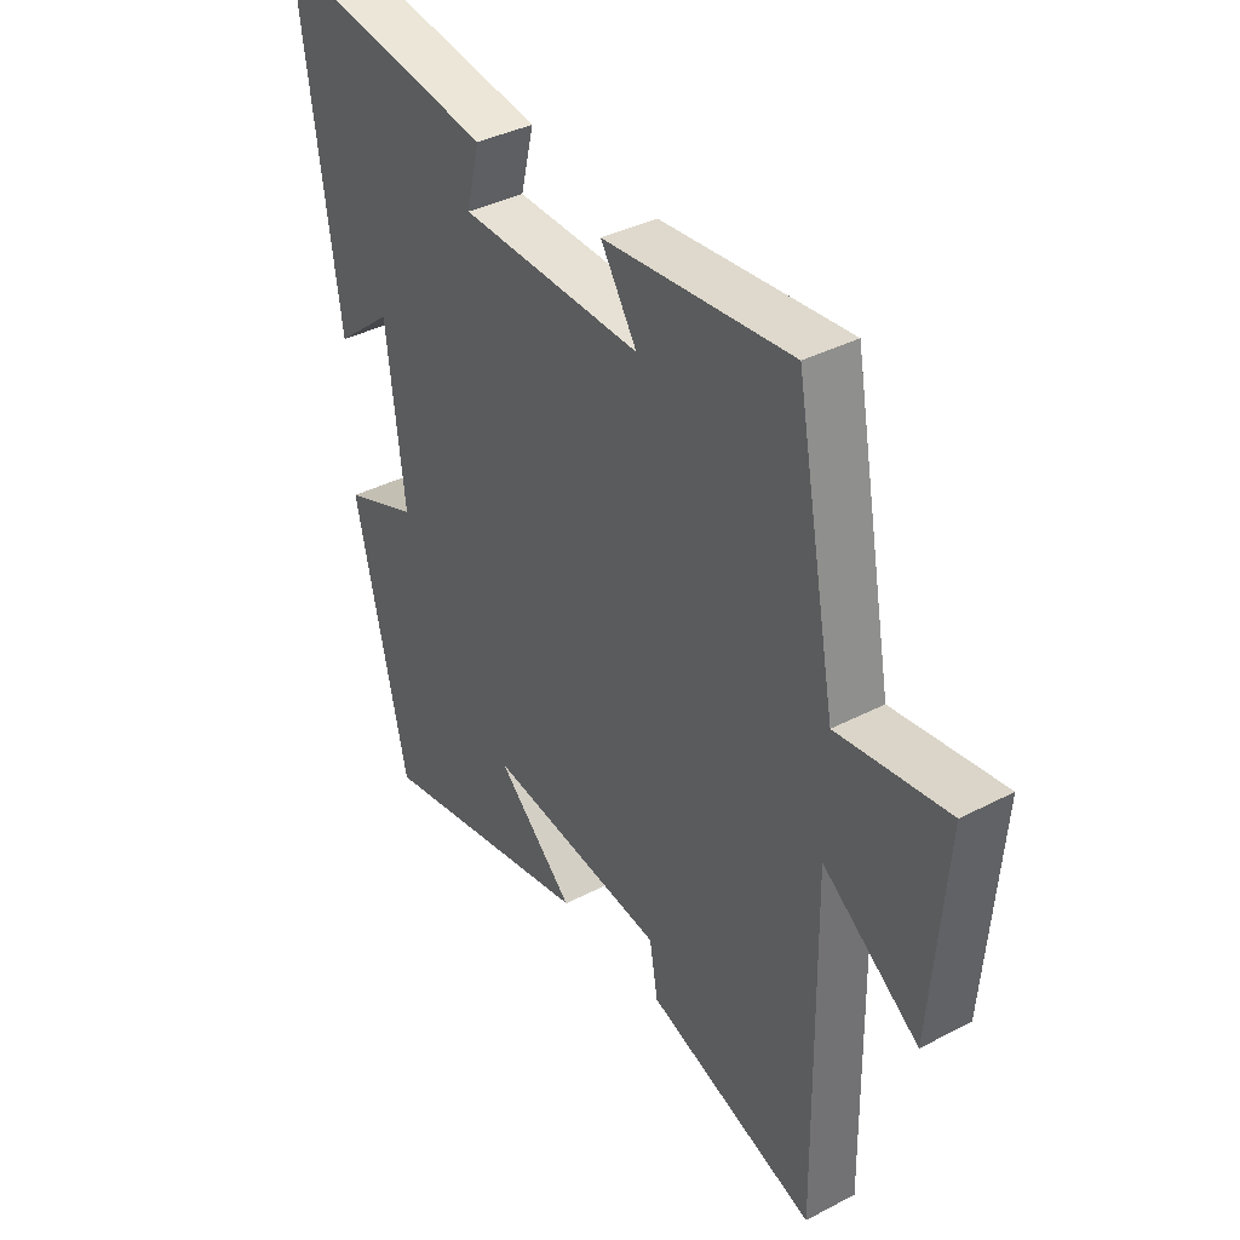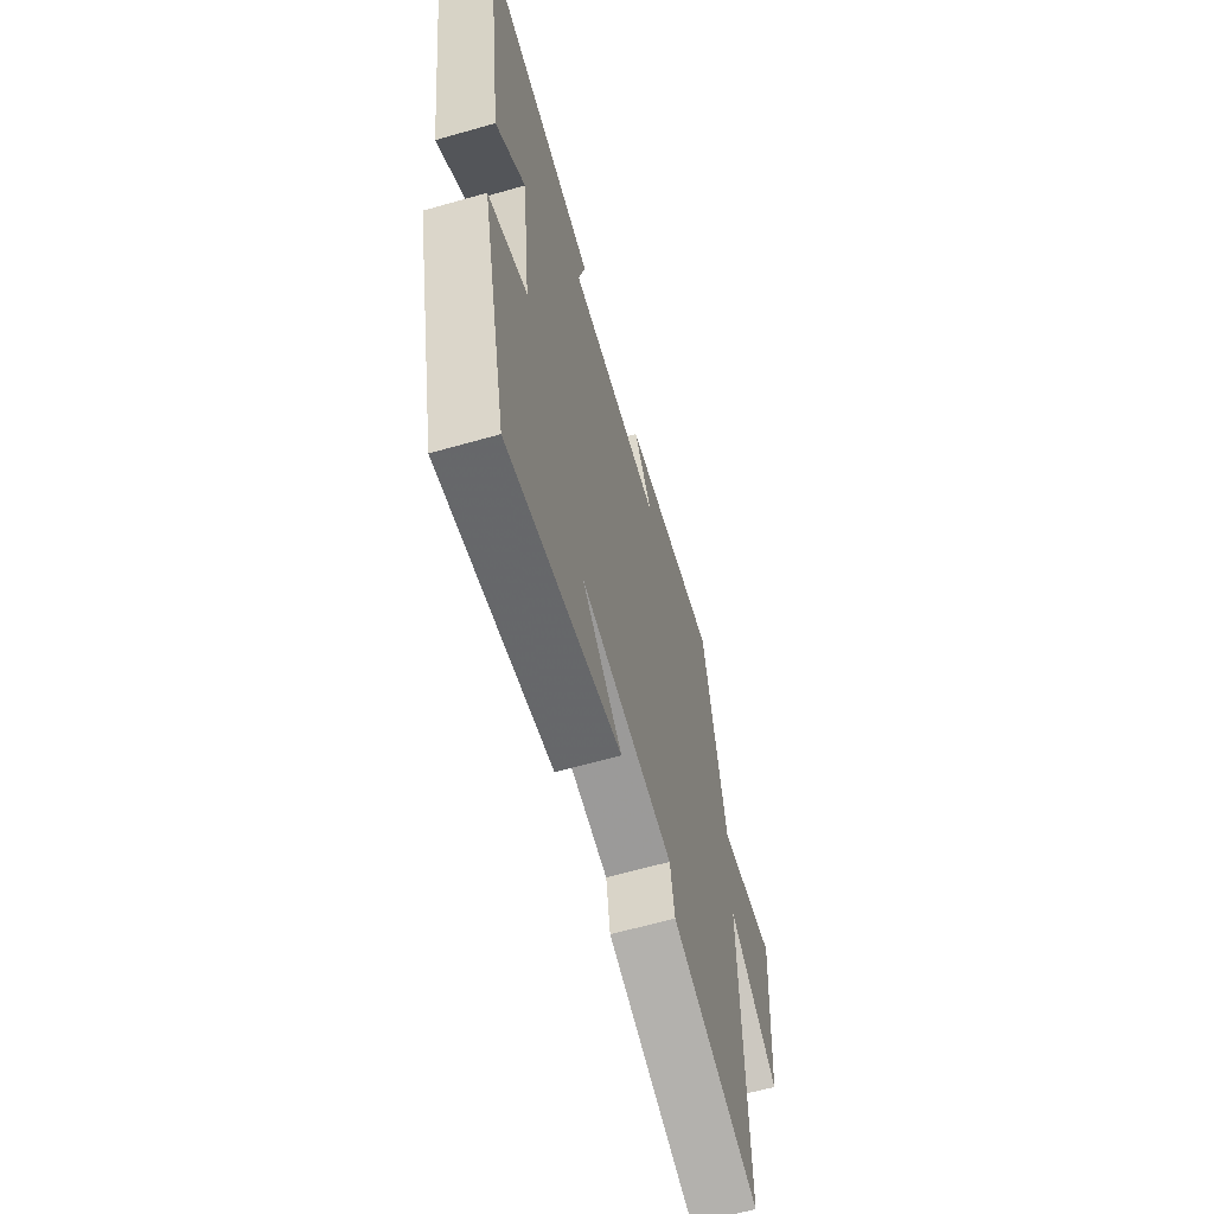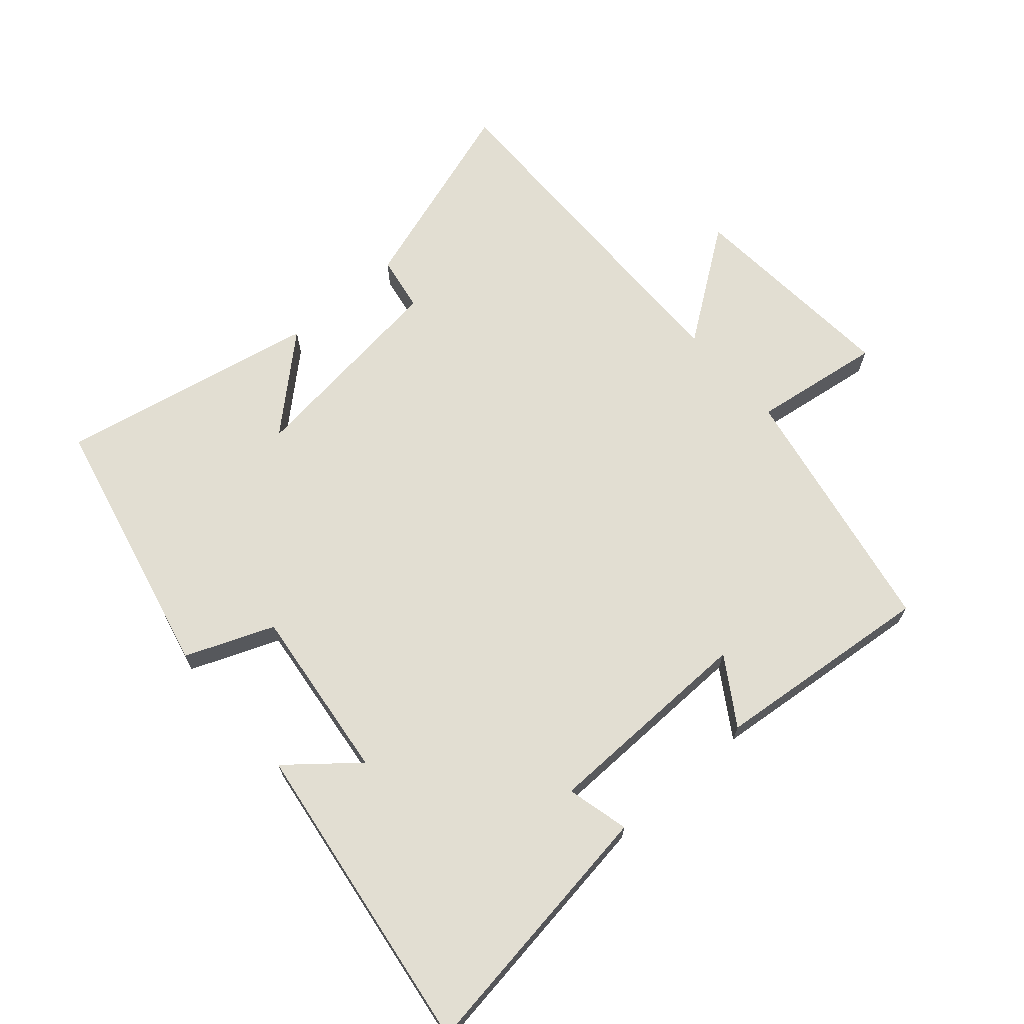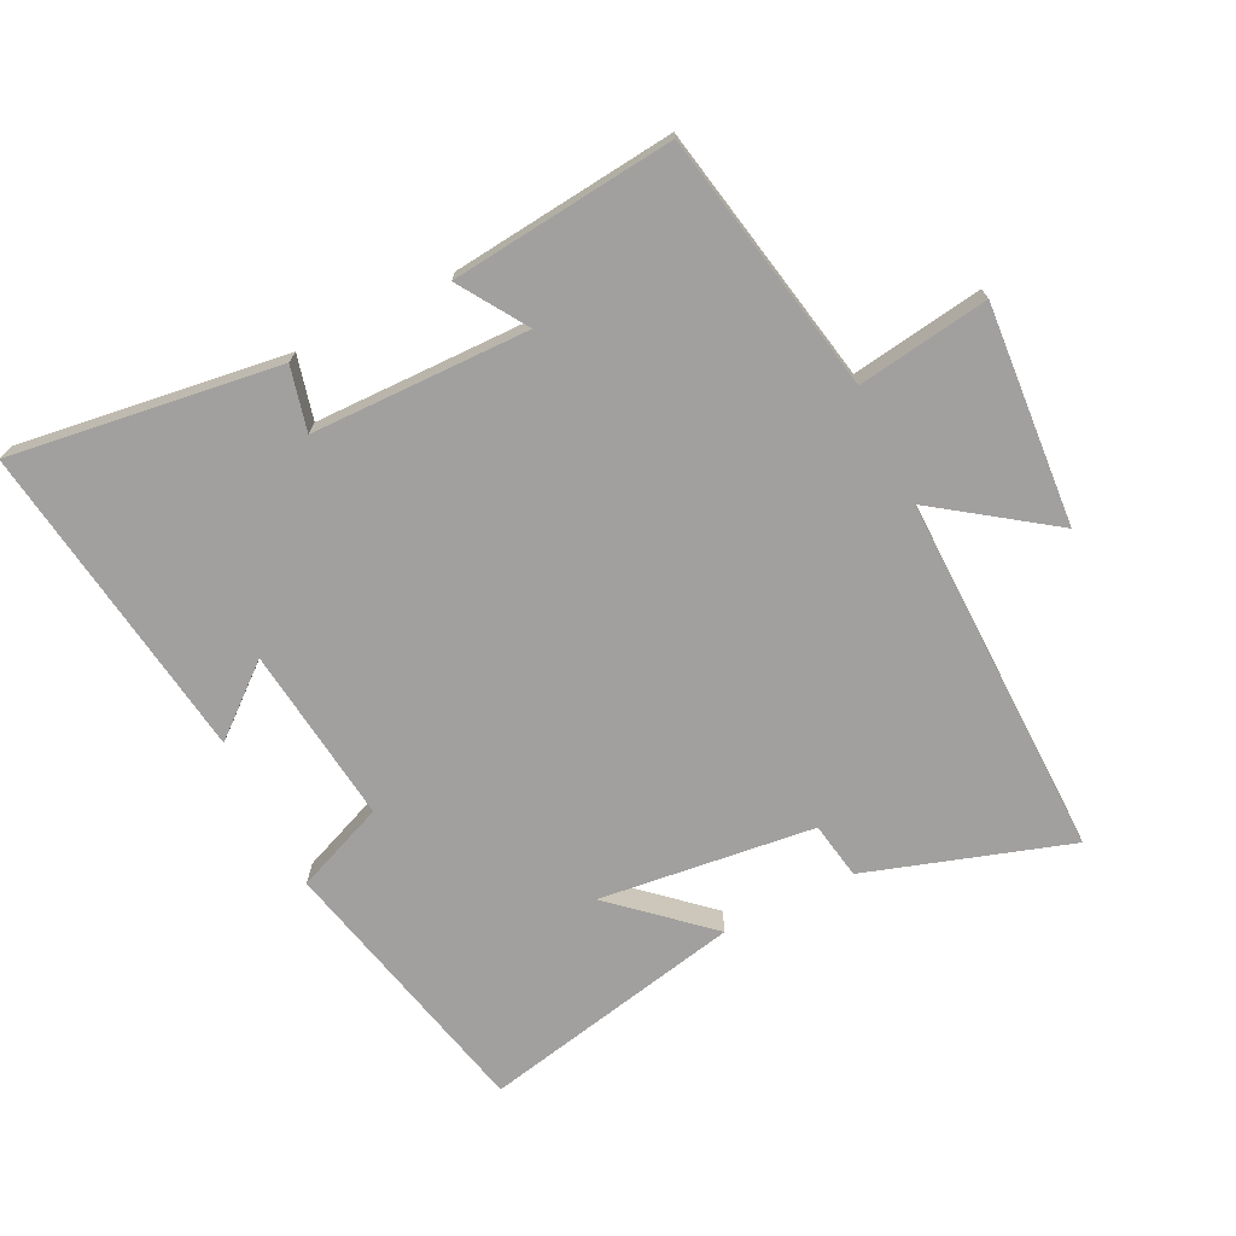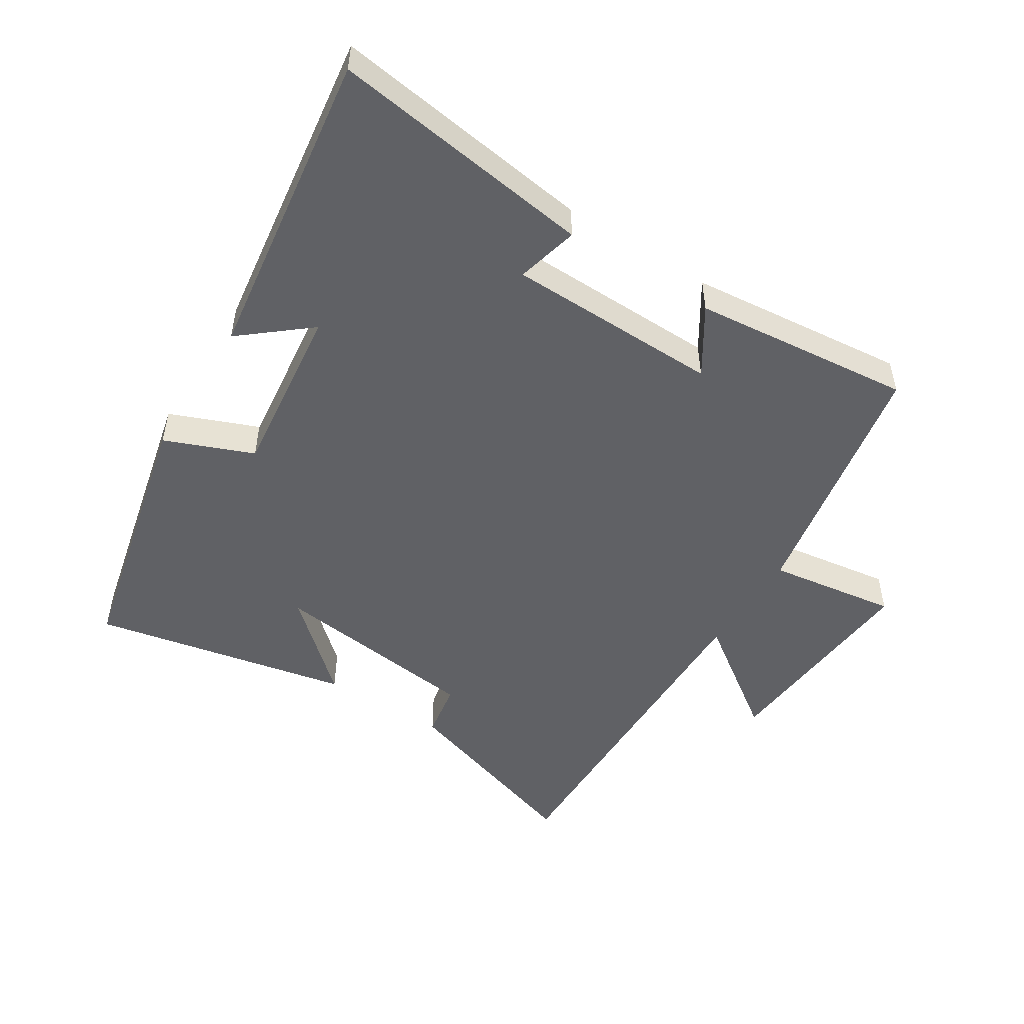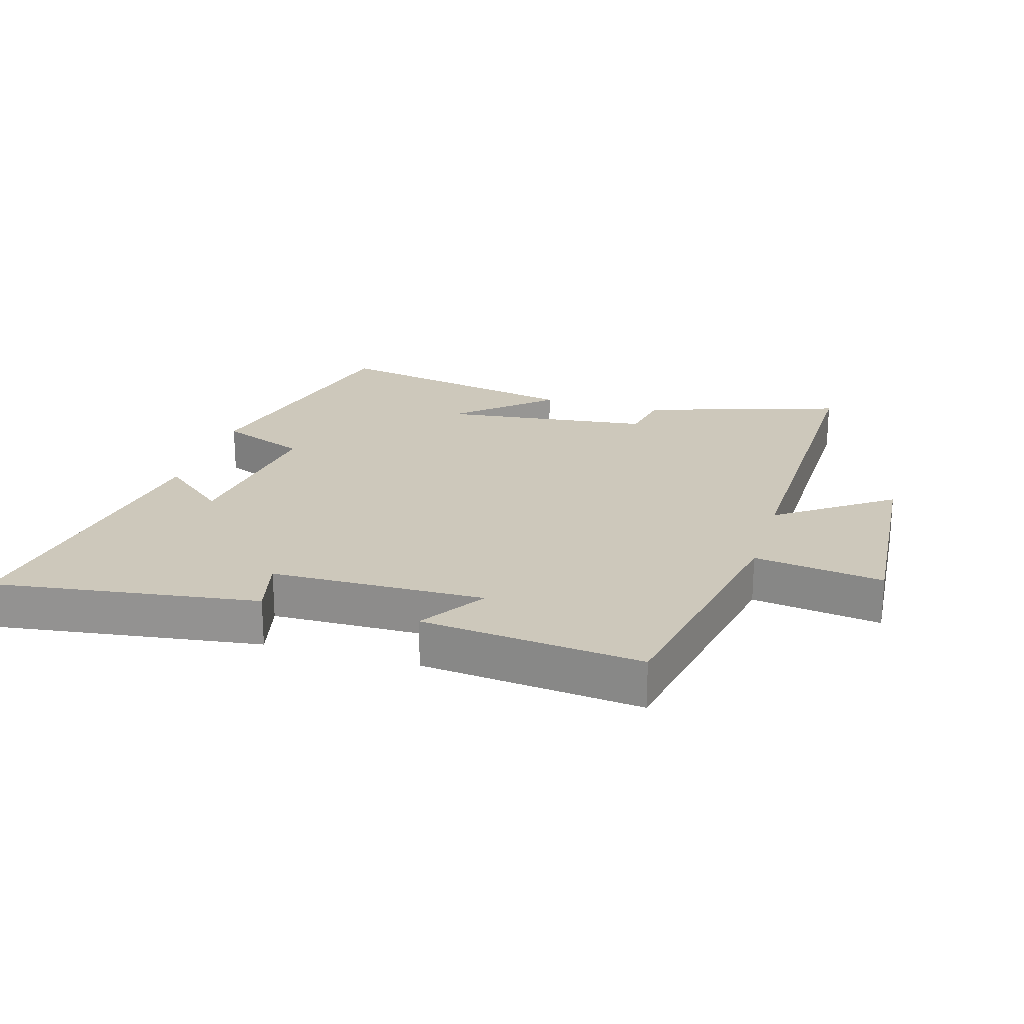
<metadata>
{"format":"obj","ext":"obj","renderer":"f3d","projection":"perspective","resolution":1024,"background":"white","views":[{"elev":37.9,"azim":56.4,"up":"+Z"},{"elev":-63.1,"azim":-73.9,"up":"+Z"},{"elev":68.0,"azim":-41.2,"up":"+Y"},{"elev":-71.8,"azim":26.5,"up":"+Y"},{"elev":-50.1,"azim":-32.3,"up":"+Y"},{"elev":21.9,"azim":16.6,"up":"+Y"}]}
</metadata>
<code>
v -0.405 0.07 -0.582
v -0.5 0.07 -0.168
v -0.363 0.07 -0.113
v -0.395 0.07 0.157
v -0.5 0.07 0.07
v -0.569 0.07 0.558
v -0.159 0.07 0.5
v -0.183 0.07 0.403
v 0.149 0.07 0.397
v 0.083 0.07 0.5
v 0.425 0.07 0.535
v 0.5 0.07 0.137
v 0.701 0.07 0.166
v 0.675 0.07 -0.17
v 0.5 0.07 -0.045
v 0.508 0.07 -0.6
v 0.199 0.07 -0.5
v 0.184 0.07 -0.413
v -0.144 0.07 -0.373
v -0.003 0.07 -0.5
v -0.405 0 -0.582
v -0.5 0 -0.168
v -0.363 0 -0.113
v -0.395 0 0.157
v -0.5 0 0.07
v -0.569 0 0.558
v -0.159 0 0.5
v -0.183 0 0.403
v 0.149 0 0.397
v 0.083 0 0.5
v 0.425 0 0.535
v 0.5 0 0.137
v 0.701 0 0.166
v 0.675 0 -0.17
v 0.5 0 -0.045
v 0.508 0 -0.6
v 0.199 0 -0.5
v 0.184 0 -0.413
v -0.144 0 -0.373
v -0.003 0 -0.5
f 19 20 1 2
f 18 19 2 3
f 15 16 17 18
f 15 18 3 4
f 12 13 14 15
f 12 15 4
f 9 10 11 12
f 8 9 12 4
f 6 7 8
f 4 5 6 8
f 22 21 40 39
f 23 22 39 38
f 38 37 36 35
f 24 23 38 35
f 35 34 33 32
f 24 35 32
f 32 31 30 29
f 24 32 29 28
f 28 27 26
f 28 26 25 24
f 1 21 22 2
f 2 22 23 3
f 3 23 24 4
f 4 24 25 5
f 5 25 26 6
f 6 26 27 7
f 7 27 28 8
f 8 28 29 9
f 9 29 30 10
f 10 30 31 11
f 11 31 32 12
f 12 32 33 13
f 13 33 34 14
f 14 34 35 15
f 15 35 36 16
f 16 36 37 17
f 17 37 38 18
f 18 38 39 19
f 19 39 40 20
f 20 40 21 1

</code>
